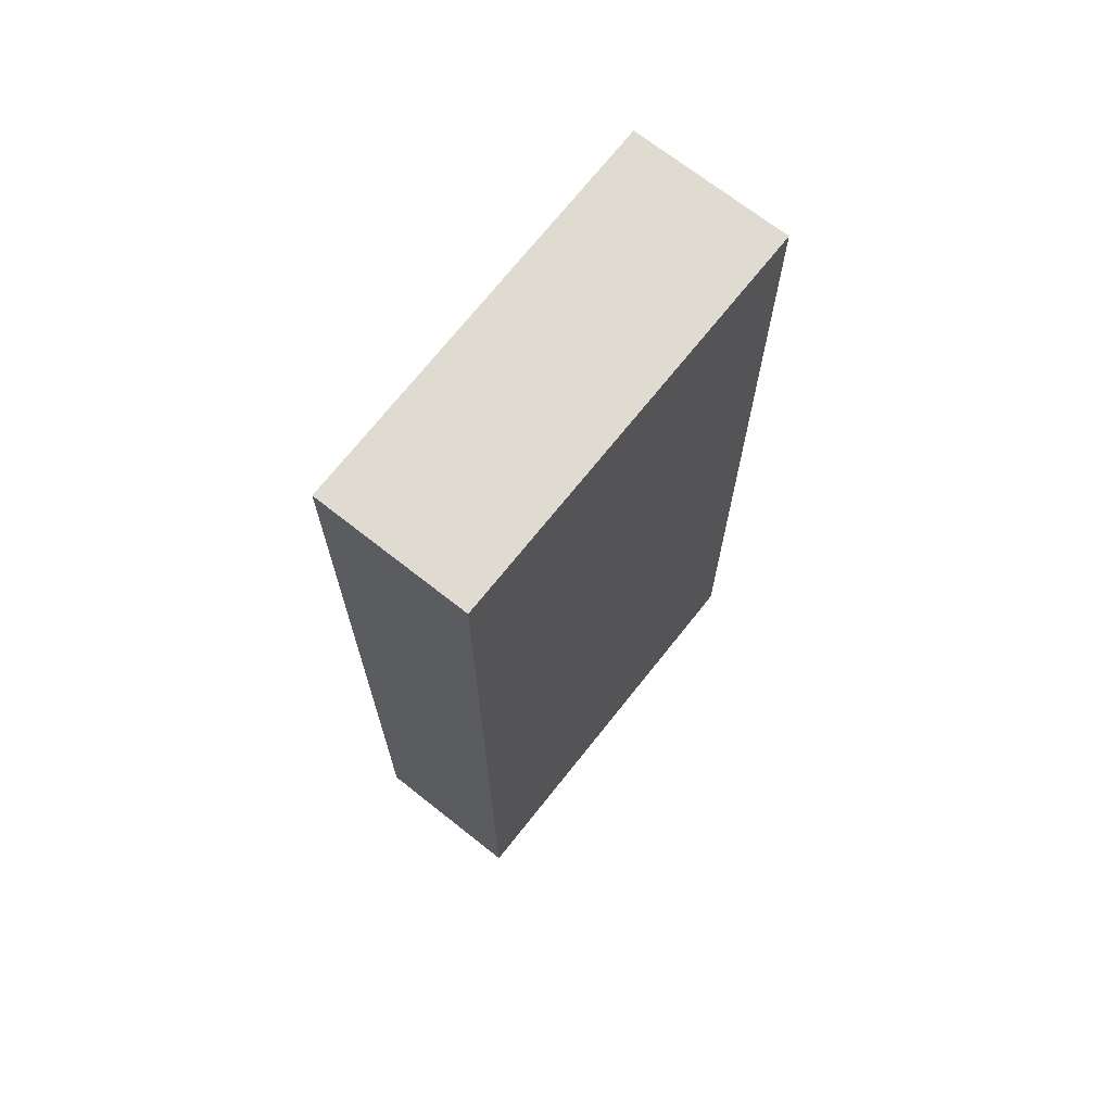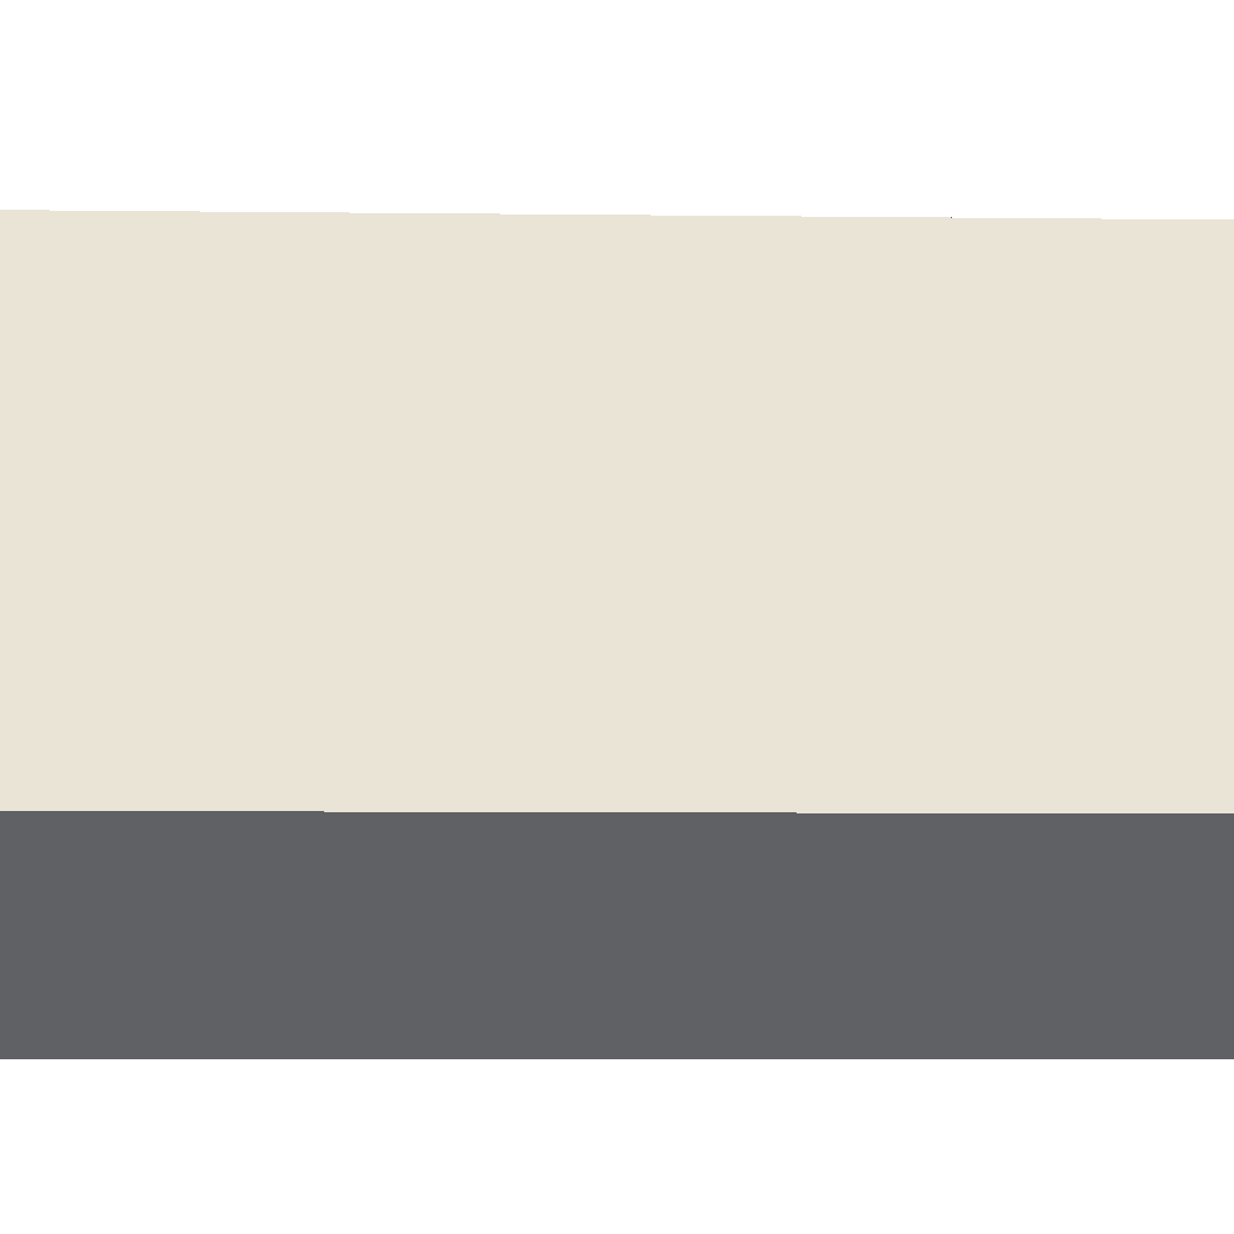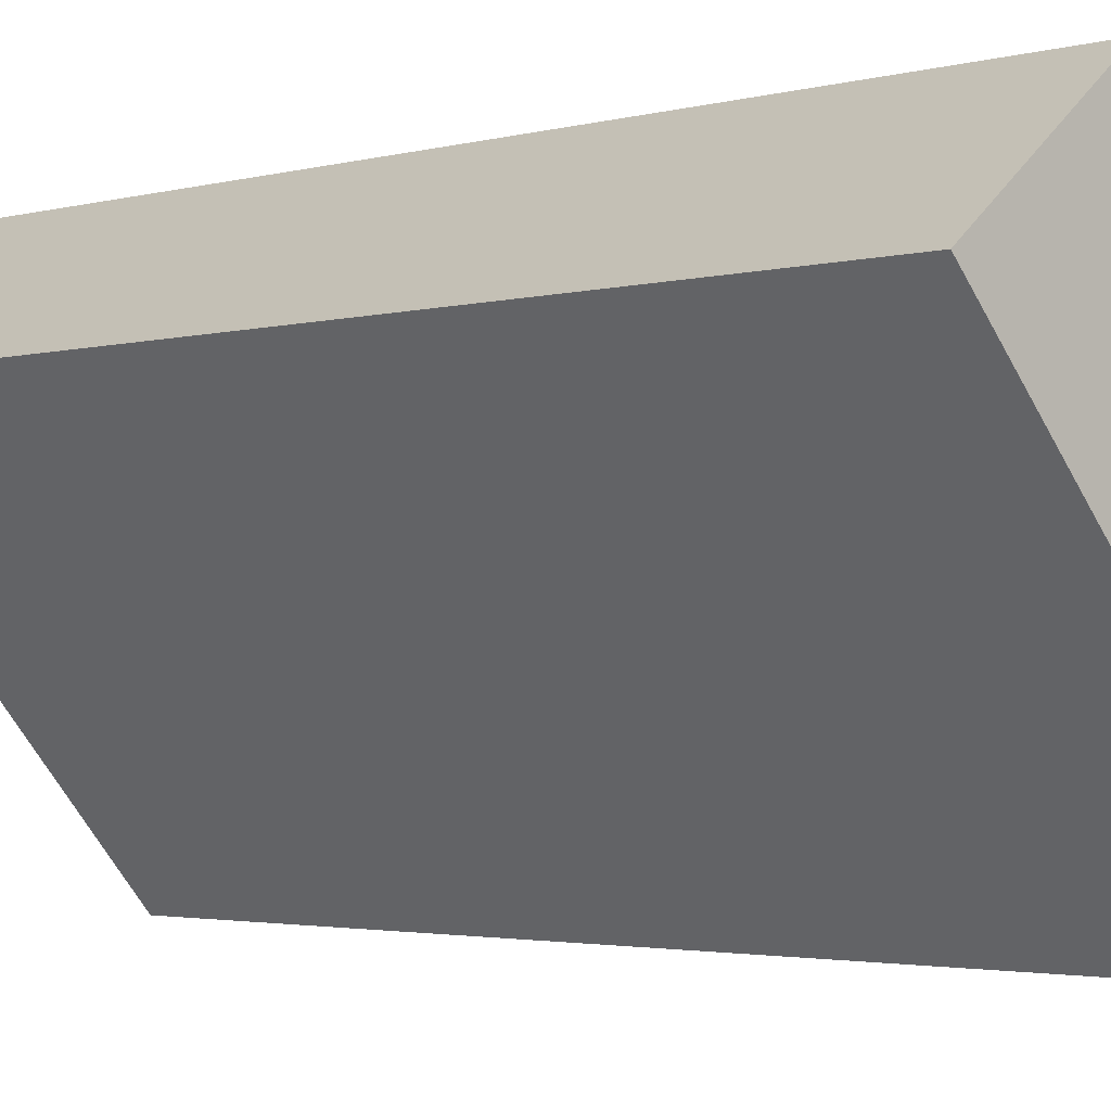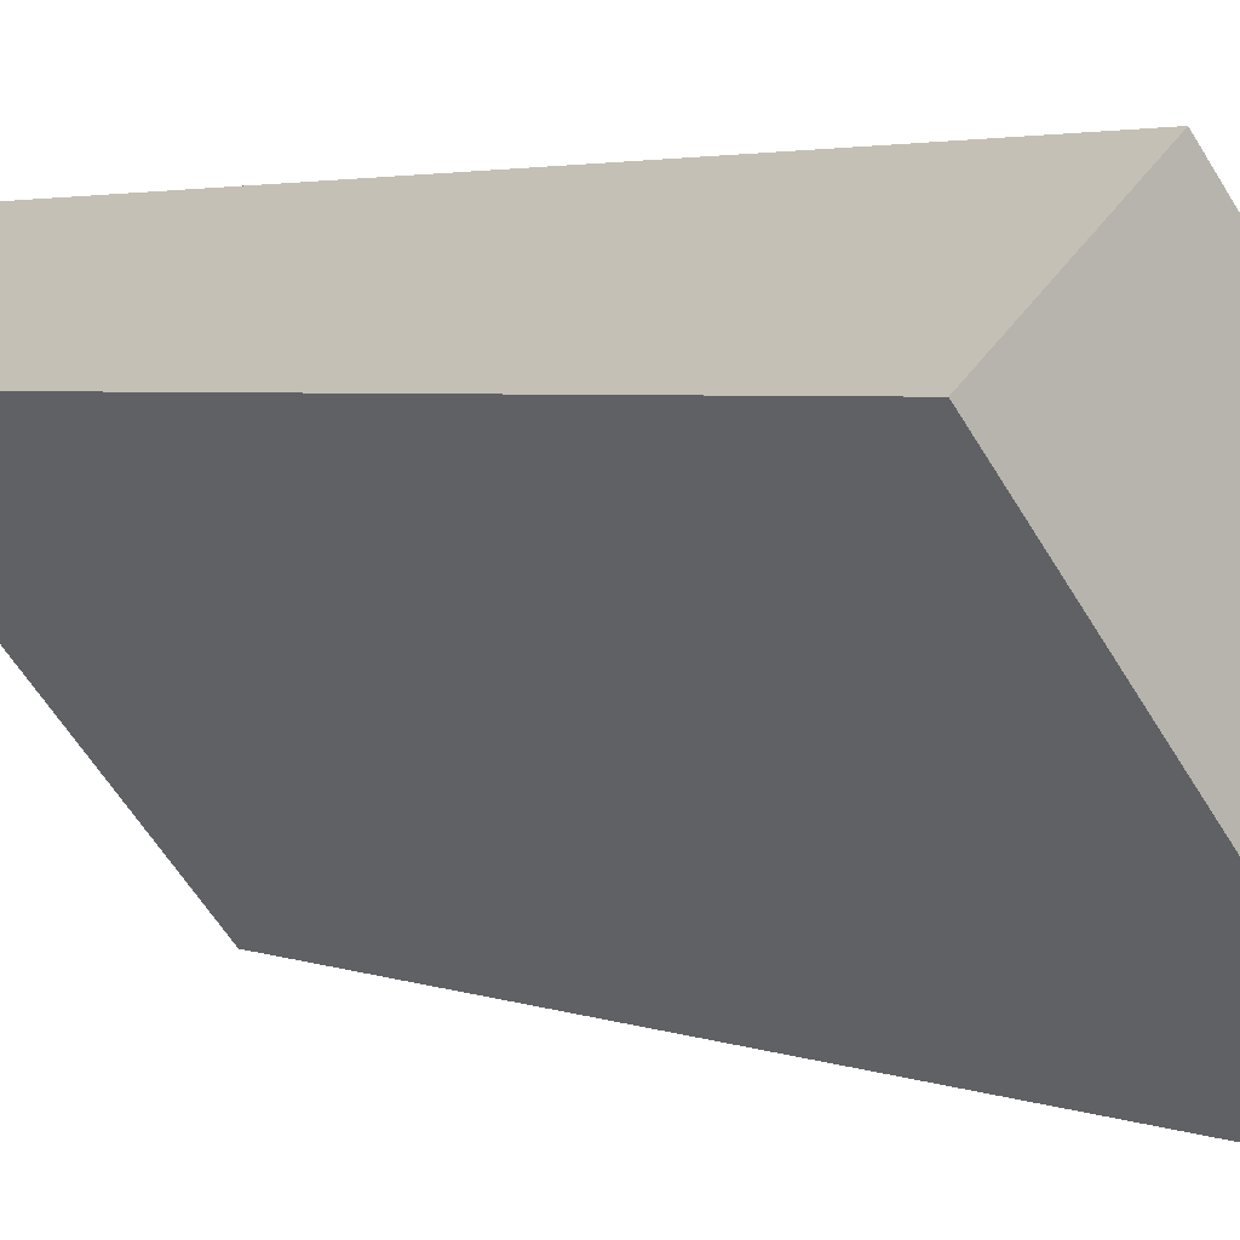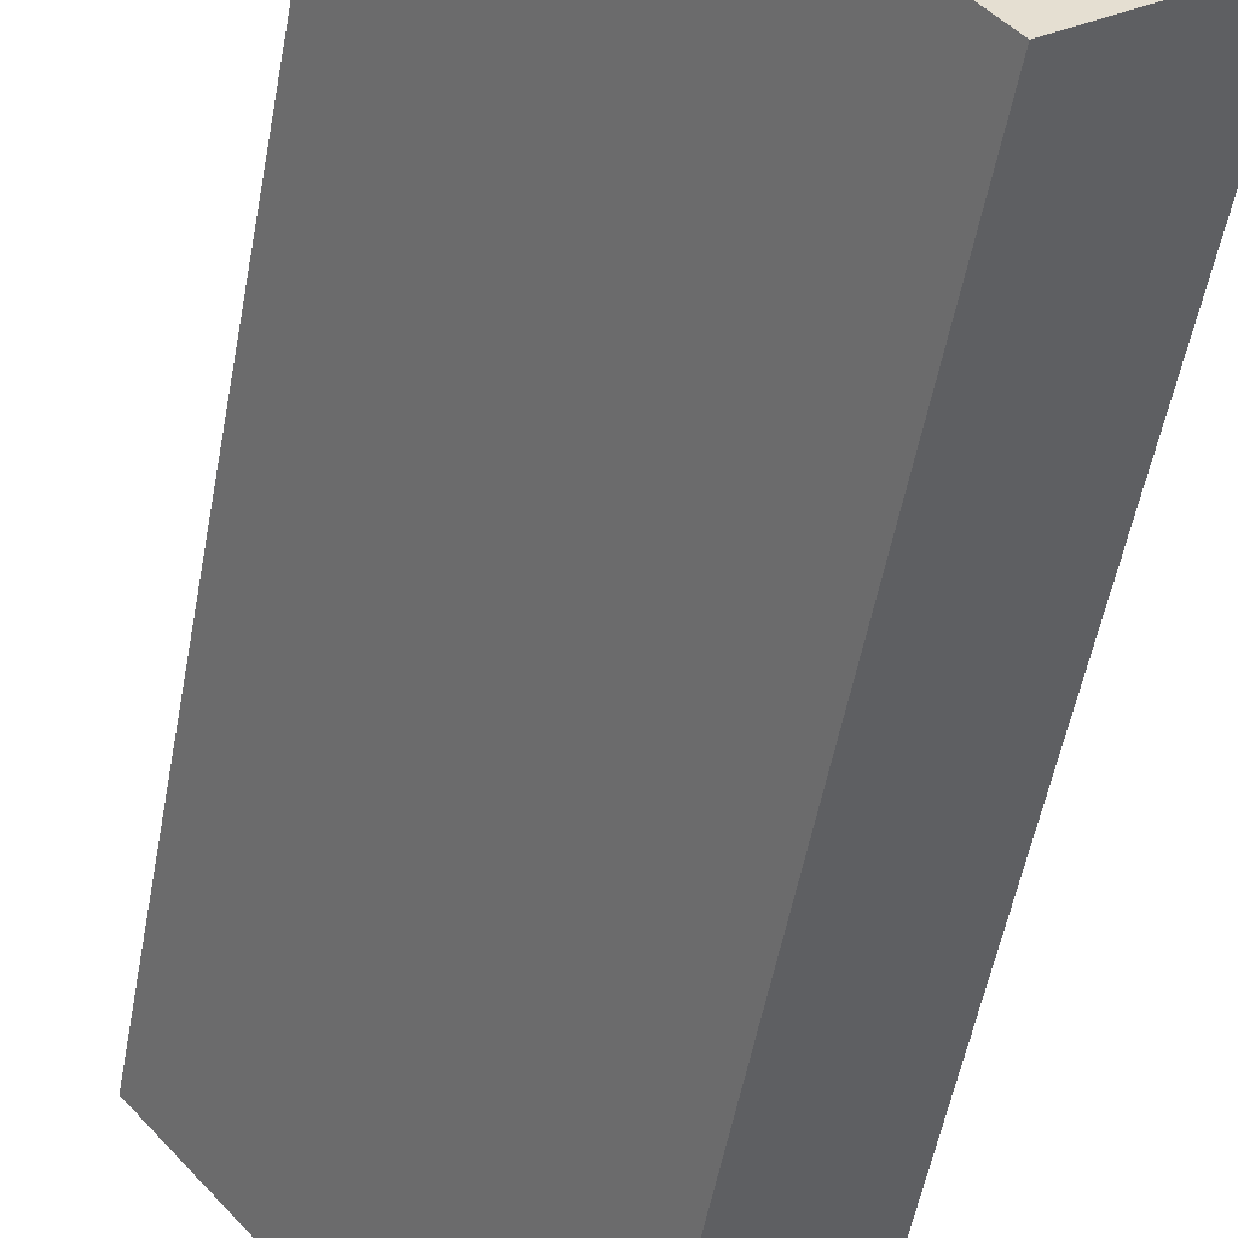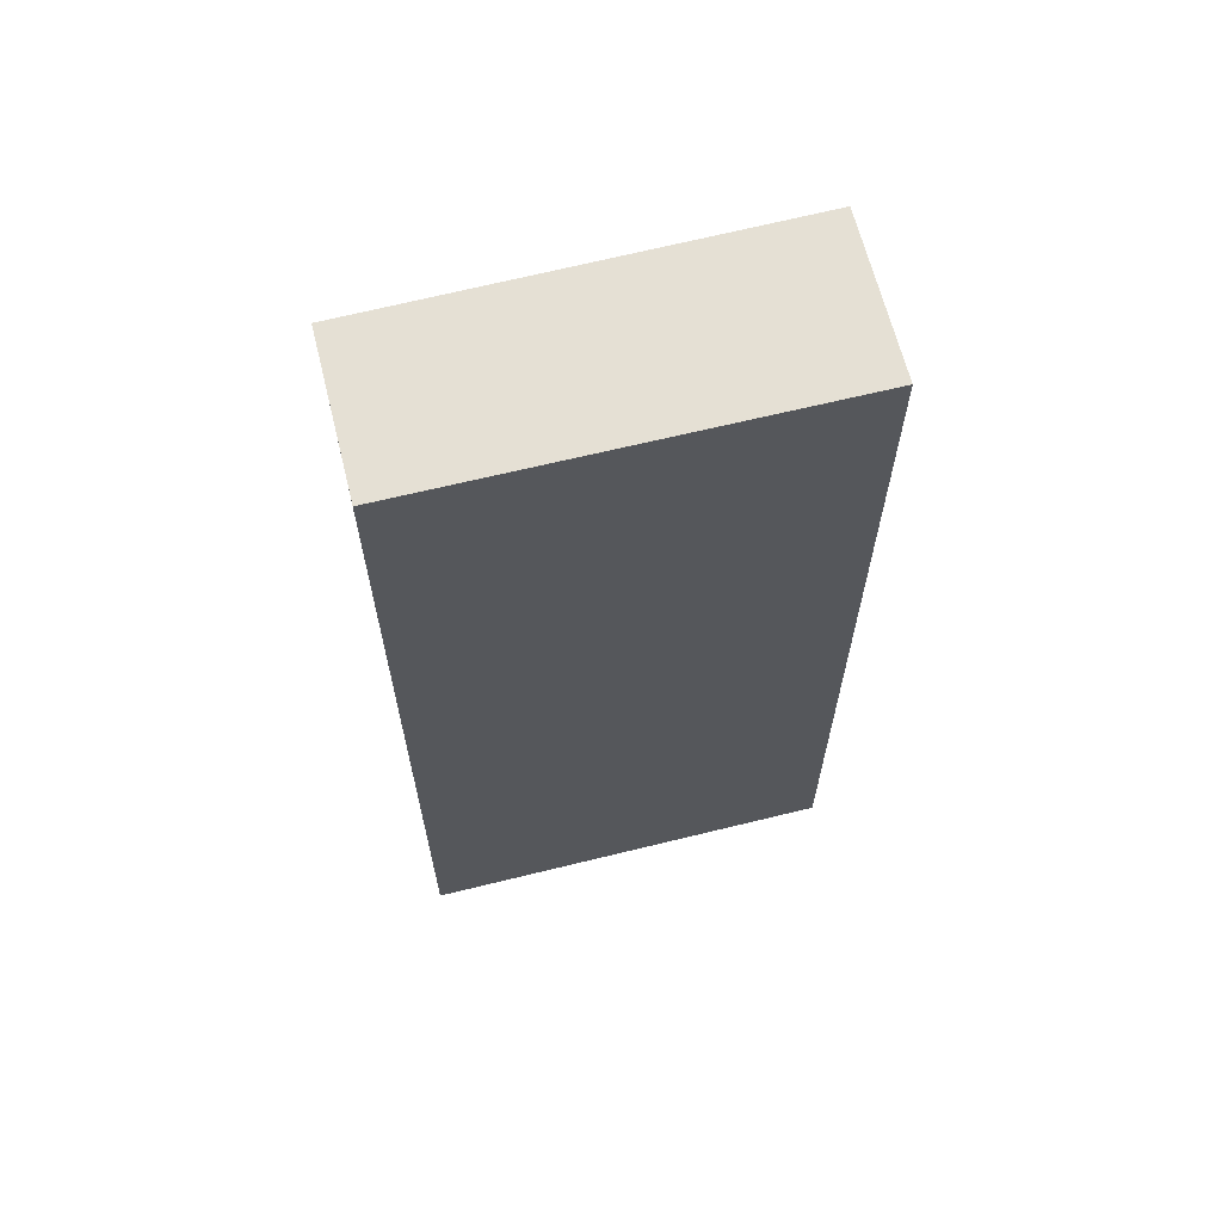
<metadata>
{"format":"obj","ext":"obj","renderer":"f3d","projection":"perspective","resolution":1024,"background":"white","views":[{"elev":69.9,"azim":78.7,"up":"+Y"},{"elev":-6.2,"azim":-92.3,"up":"+Z"},{"elev":-2.2,"azim":137.5,"up":"+Z"},{"elev":3.2,"azim":142.7,"up":"+Z"},{"elev":-52.7,"azim":169.6,"up":"+Z"},{"elev":65.2,"azim":116.4,"up":"+Y"}]}
</metadata>
<code>
v  1.592 5.306 1.841
v  0.717 5.306 -0.609
v  0 5.306 3.249e-16
v  2.293 5.306 1.246
v  0 0 0
v  1.592 -1.127e-16 1.841
v  2.293 -7.63e-17 1.246
v  0.717 3.729e-17 -0.609
g defaultobject
f 1 2 3
f 2 1 4
f 5 1 3
f 1 5 6
f 6 4 1
f 4 6 7
f 7 2 4
f 2 7 8
f 8 3 2
f 3 8 5
f 8 6 5
f 6 8 7

</code>
